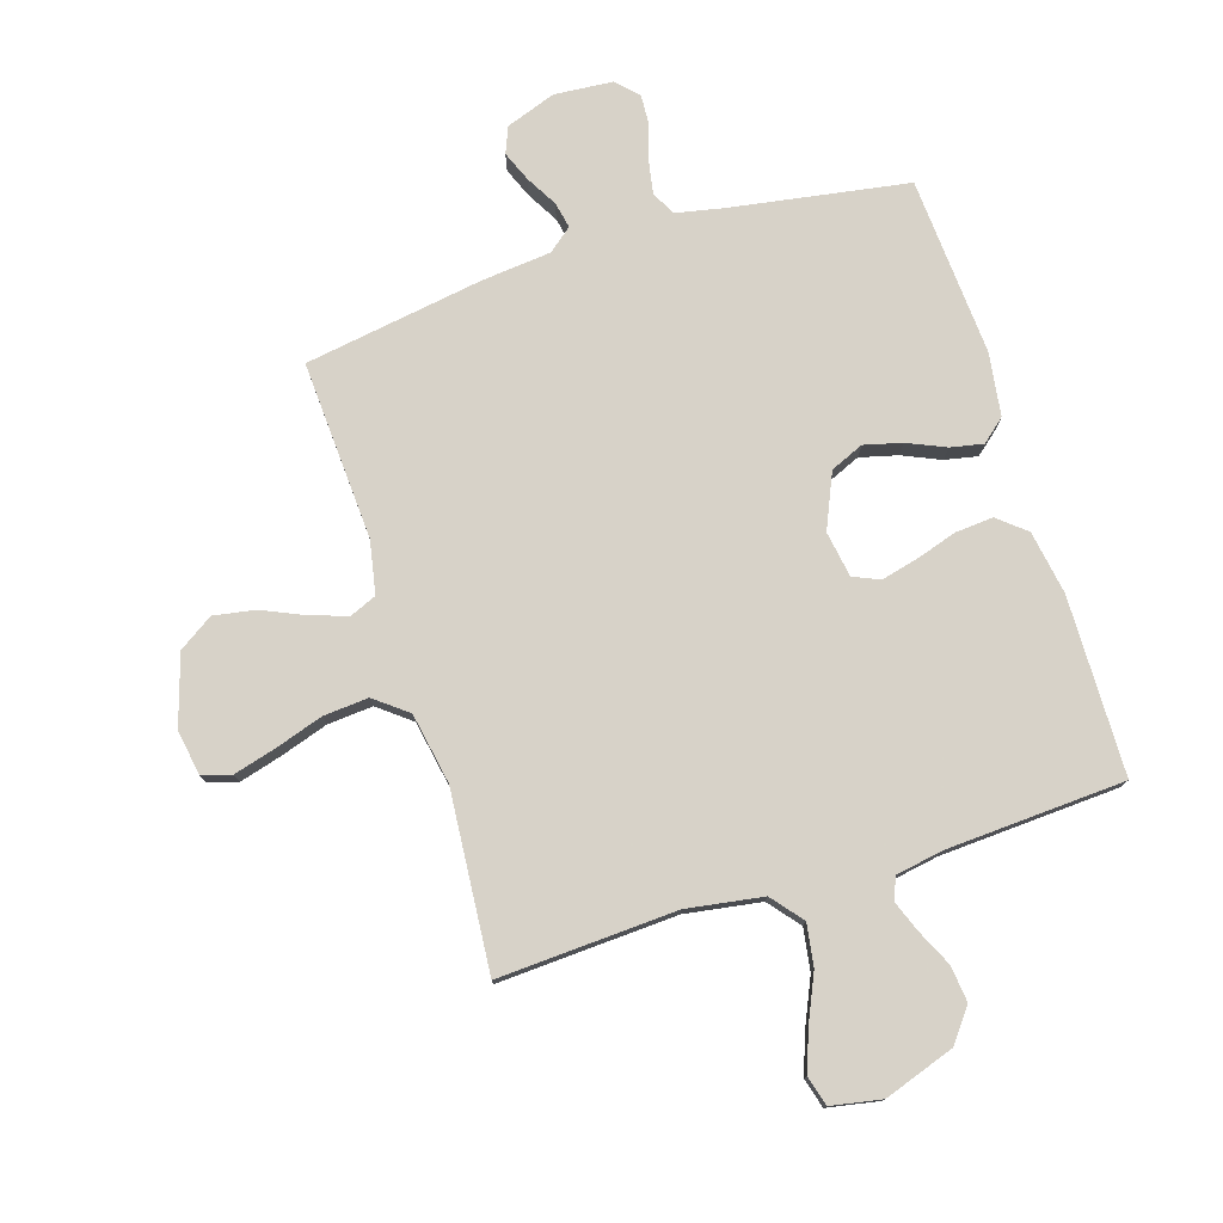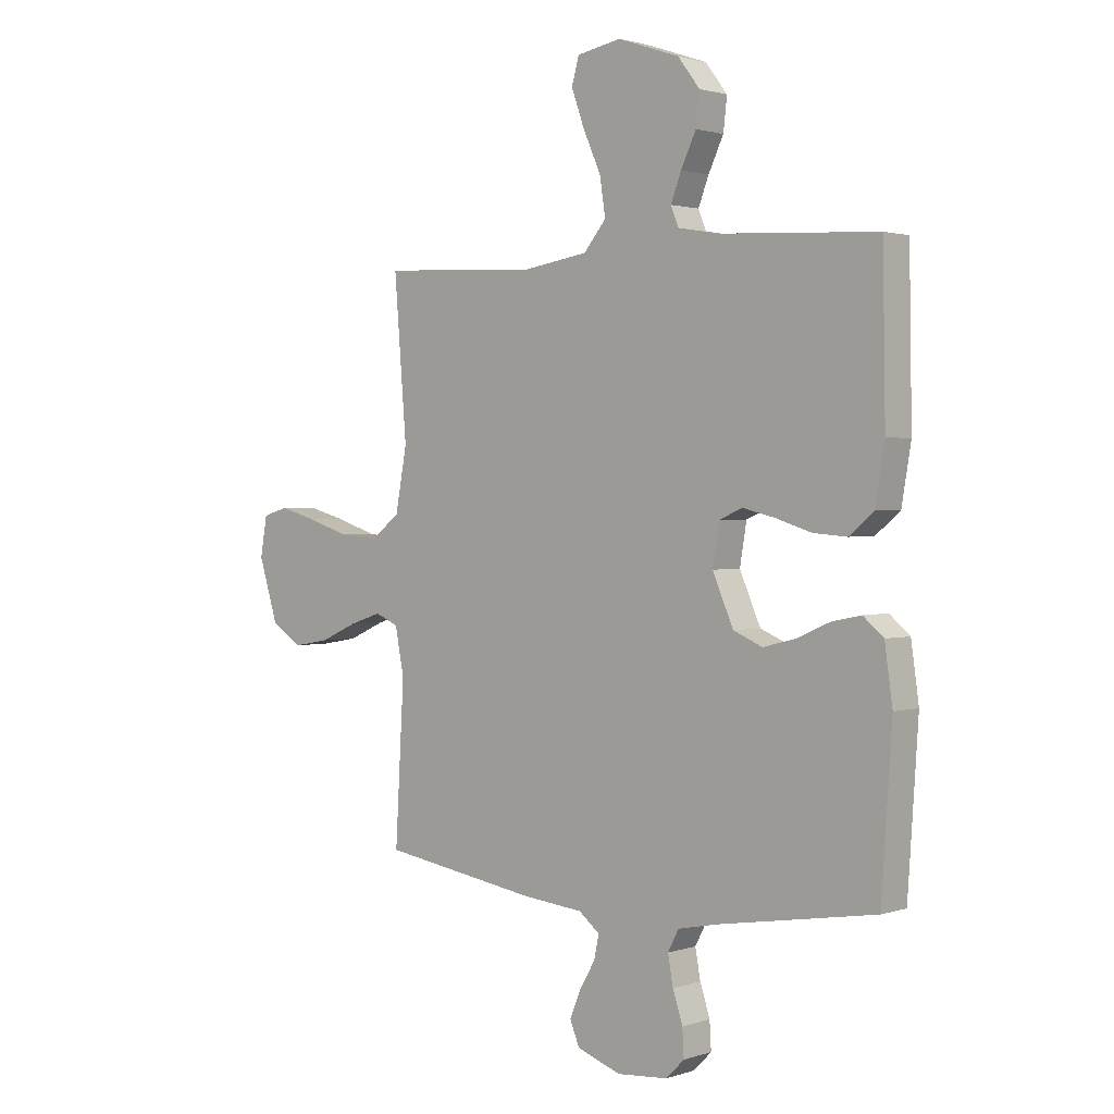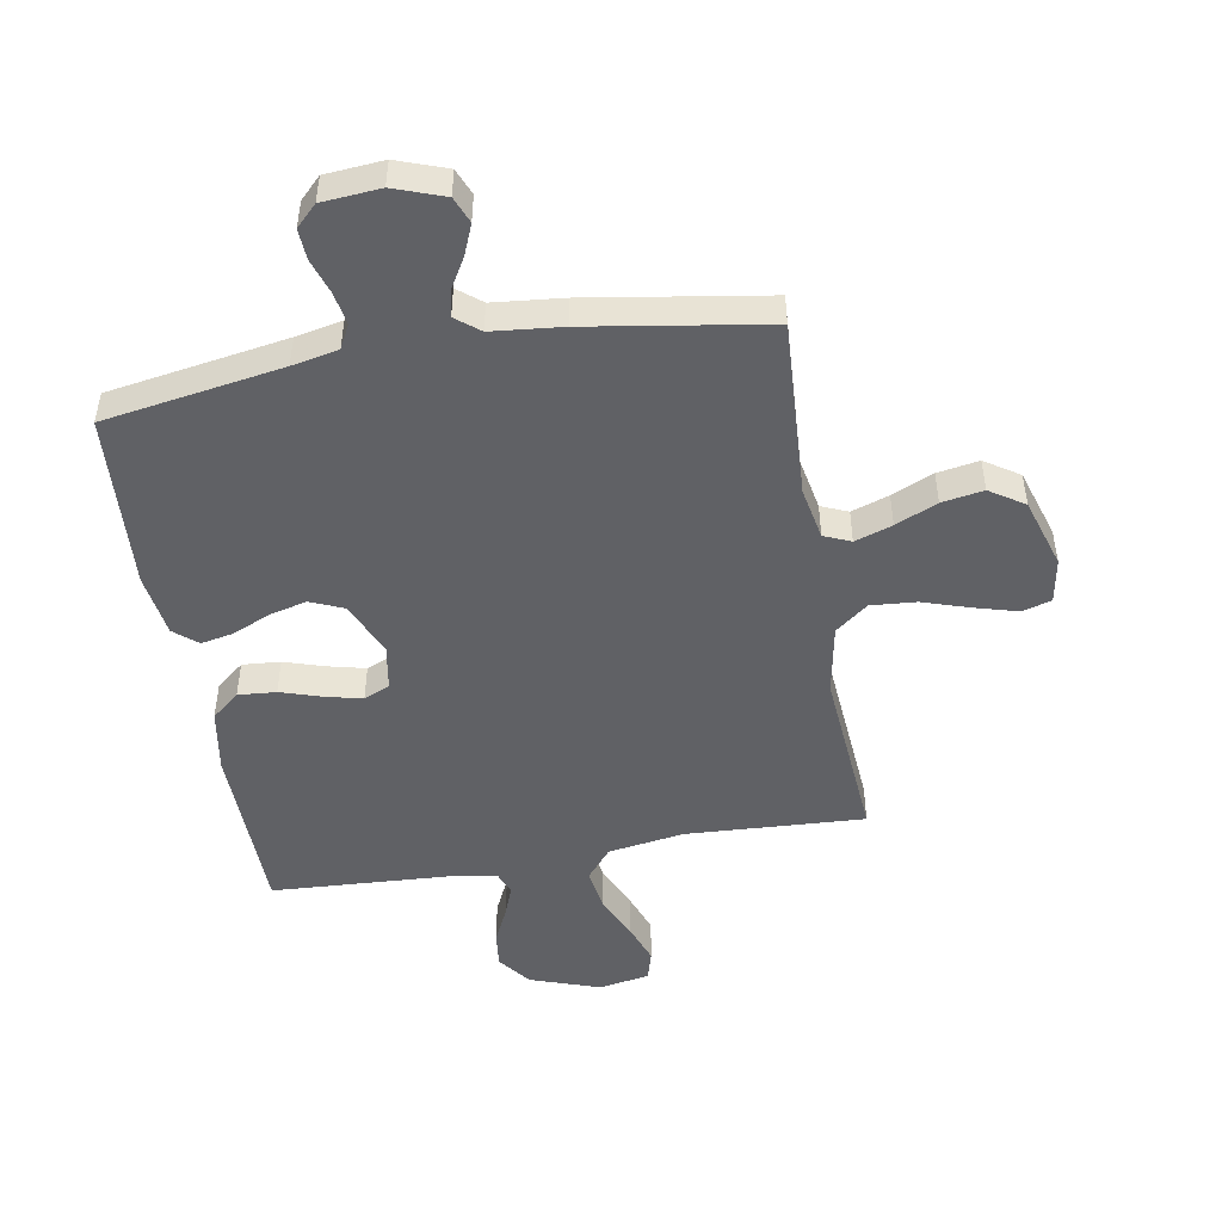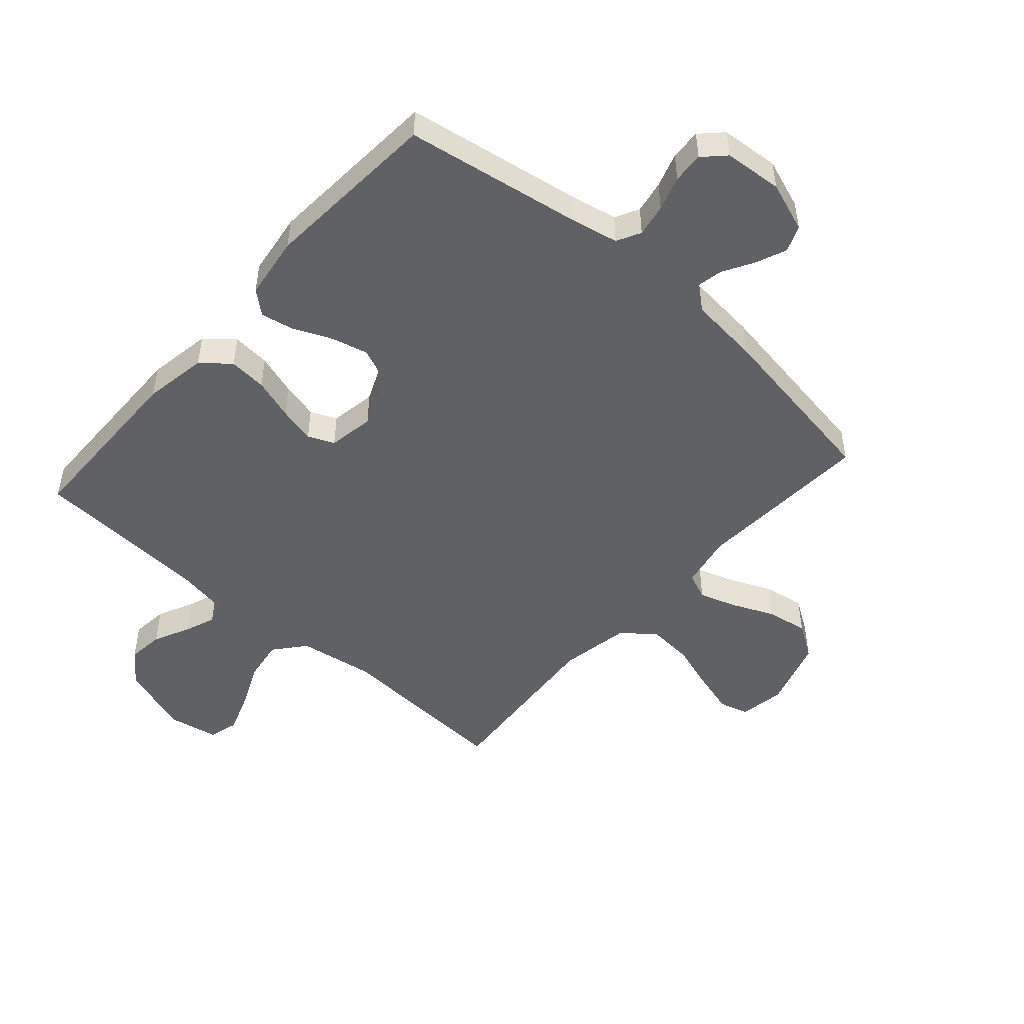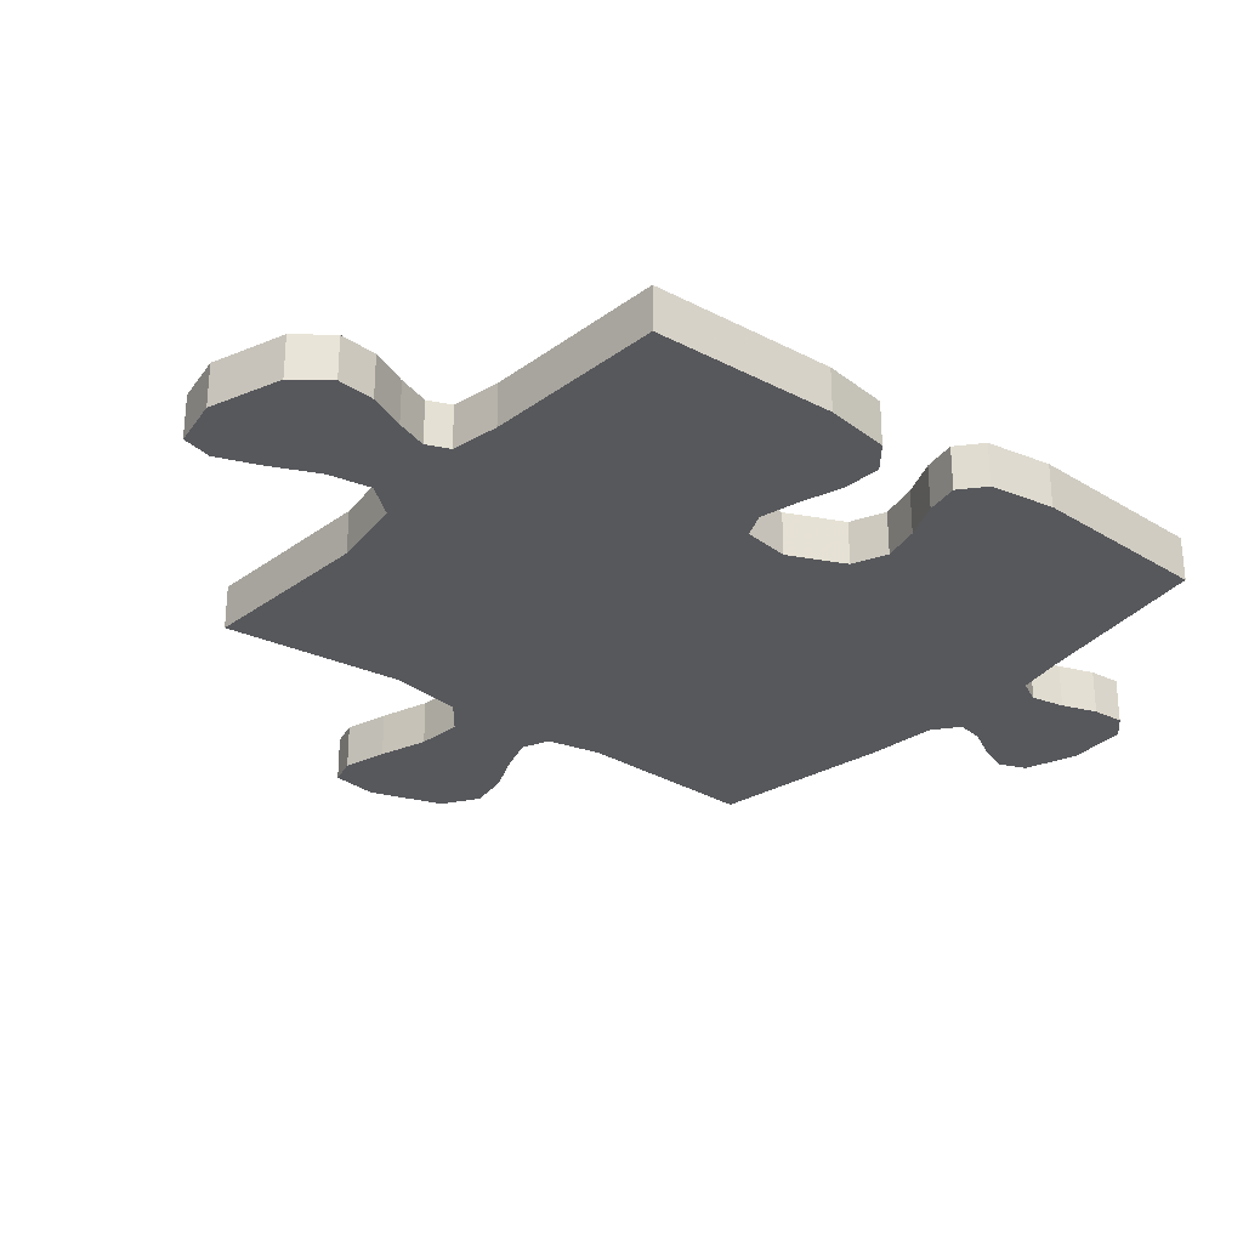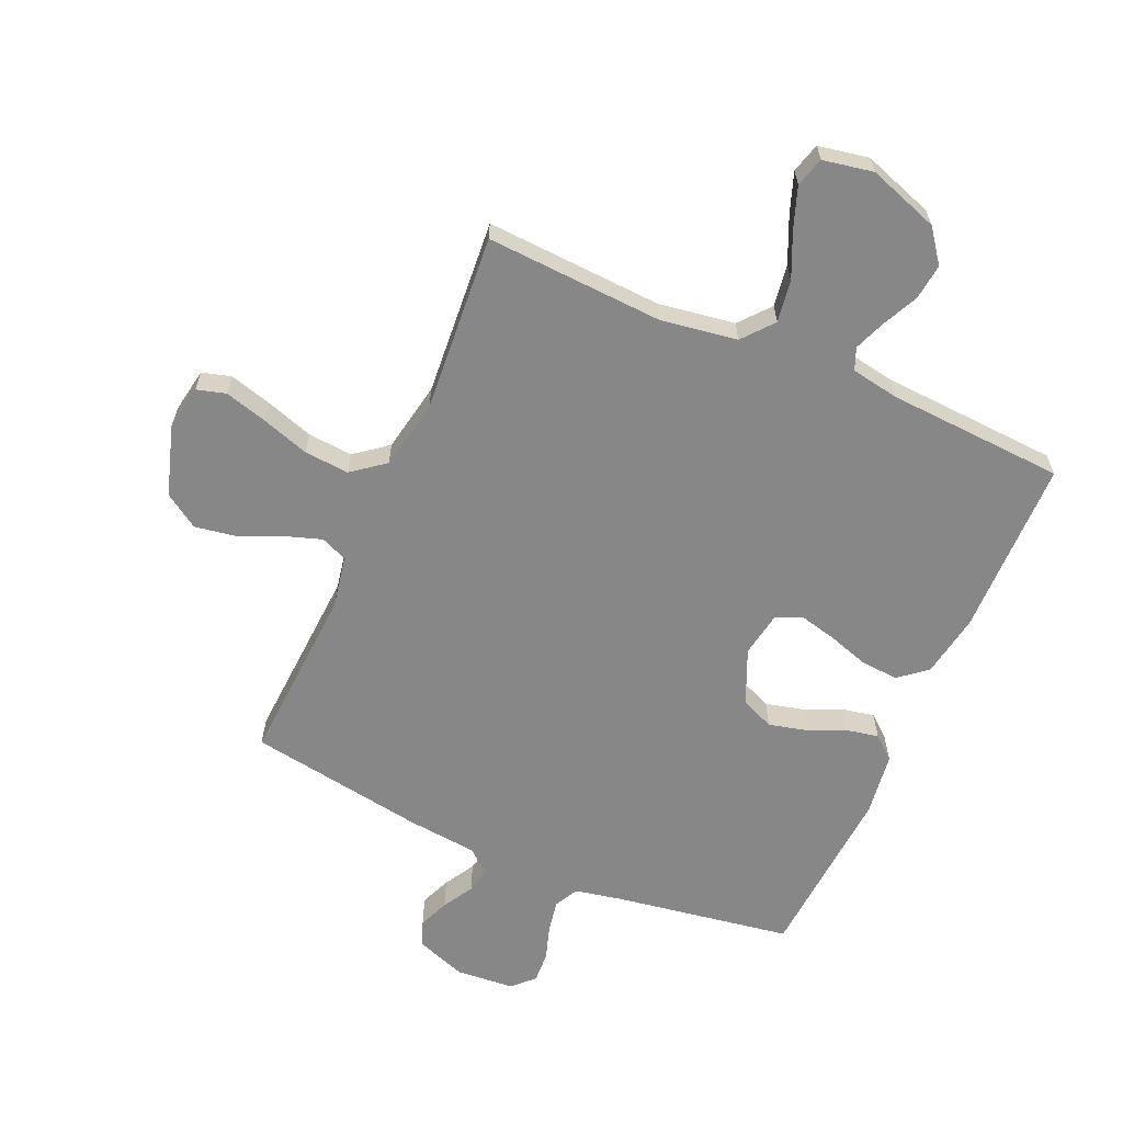
<metadata>
{"format":"obj","ext":"obj","renderer":"f3d","projection":"perspective","resolution":1024,"background":"white","views":[{"elev":77.3,"azim":-17.4,"up":"+Y"},{"elev":1.6,"azim":41.1,"up":"+Z"},{"elev":-48.5,"azim":-170.1,"up":"+Y"},{"elev":-49.0,"azim":138.5,"up":"+Y"},{"elev":-28.5,"azim":50.9,"up":"+Y"},{"elev":-62.6,"azim":-23.8,"up":"+Y"}]}
</metadata>
<code>
v -0.5 0.07 0.5
v -0.2 0.07 0.484
v -0.072 0.07 0.504
v -0.029 0.07 0.556
v -0.04 0.07 0.627
v -0.074 0.07 0.703
v -0.099 0.07 0.772
v -0.085 0.07 0.822
v 0 0.07 0.838
v 0.119 0.07 0.797
v 0.161 0.07 0.742
v 0.154 0.07 0.681
v 0.125 0.07 0.62
v 0.105 0.07 0.568
v 0.12 0.07 0.531
v 0.2 0.07 0.517
v 0.5 0.07 0.5
v 0.505 0.07 0.2
v 0.487 0.07 0.093
v 0.44 0.07 0.054
v 0.376 0.07 0.059
v 0.307 0.07 0.081
v 0.245 0.07 0.096
v 0.201 0.07 0.077
v 0.188 0.07 0
v 0.228 0.07 -0.092
v 0.284 0.07 -0.116
v 0.347 0.07 -0.1
v 0.411 0.07 -0.072
v 0.466 0.07 -0.061
v 0.505 0.07 -0.094
v 0.52 0.07 -0.2
v 0.5 0.07 -0.5
v 0.2 0.07 -0.549
v 0.122 0.07 -0.565
v 0.101 0.07 -0.605
v 0.111 0.07 -0.66
v 0.13 0.07 -0.718
v 0.133 0.07 -0.77
v 0.098 0.07 -0.805
v 0 0.07 -0.813
v -0.084 0.07 -0.783
v -0.102 0.07 -0.739
v -0.081 0.07 -0.688
v -0.051 0.07 -0.636
v -0.042 0.07 -0.592
v -0.082 0.07 -0.56
v -0.2 0.07 -0.548
v -0.5 0.07 -0.5
v -0.483 0.07 -0.2
v -0.5 0.07 -0.111
v -0.545 0.07 -0.092
v -0.608 0.07 -0.113
v -0.678 0.07 -0.144
v -0.748 0.07 -0.156
v -0.806 0.07 -0.118
v -0.843 0.07 0
v -0.83 0.07 0.076
v -0.781 0.07 0.09
v -0.709 0.07 0.07
v -0.629 0.07 0.044
v -0.553 0.07 0.038
v -0.498 0.07 0.081
v -0.476 0.07 0.2
v -0.5 0 0.5
v -0.2 0 0.484
v -0.072 0 0.504
v -0.029 0 0.556
v -0.04 0 0.627
v -0.074 0 0.703
v -0.099 0 0.772
v -0.085 0 0.822
v 0 0 0.838
v 0.119 0 0.797
v 0.161 0 0.742
v 0.154 0 0.681
v 0.125 0 0.62
v 0.105 0 0.568
v 0.12 0 0.531
v 0.2 0 0.517
v 0.5 0 0.5
v 0.505 0 0.2
v 0.487 0 0.093
v 0.44 0 0.054
v 0.376 0 0.059
v 0.307 0 0.081
v 0.245 0 0.096
v 0.201 0 0.077
v 0.188 0 0
v 0.228 0 -0.092
v 0.284 0 -0.116
v 0.347 0 -0.1
v 0.411 0 -0.072
v 0.466 0 -0.061
v 0.505 0 -0.094
v 0.52 0 -0.2
v 0.5 0 -0.5
v 0.2 0 -0.549
v 0.122 0 -0.565
v 0.101 0 -0.605
v 0.111 0 -0.66
v 0.13 0 -0.718
v 0.133 0 -0.77
v 0.098 0 -0.805
v 0 0 -0.813
v -0.084 0 -0.783
v -0.102 0 -0.739
v -0.081 0 -0.688
v -0.051 0 -0.636
v -0.042 0 -0.592
v -0.082 0 -0.56
v -0.2 0 -0.548
v -0.5 0 -0.5
v -0.483 0 -0.2
v -0.5 0 -0.111
v -0.545 0 -0.092
v -0.608 0 -0.113
v -0.678 0 -0.144
v -0.748 0 -0.156
v -0.806 0 -0.118
v -0.843 0 0
v -0.83 0 0.076
v -0.781 0 0.09
v -0.709 0 0.07
v -0.629 0 0.044
v -0.553 0 0.038
v -0.498 0 0.081
v -0.476 0 0.2
f 58 59 60 61
f 56 57 58 61
f 56 61 62
f 53 54 55 56
f 52 53 56 62
f 51 52 62 63
f 47 48 49 50
f 46 47 50 51
f 42 43 44 45
f 40 41 42 45
f 40 45 46
f 37 38 39 40
f 36 37 40 46
f 35 36 46 51
f 31 32 33 34
f 28 29 30 31
f 27 28 31 34
f 26 27 34 35
f 19 20 21 22
f 19 22 23
f 16 17 18 19
f 15 16 19 23
f 14 15 23 24
f 10 11 12 13
f 10 13 14
f 9 10 14
f 5 6 7 8
f 5 8 9 14
f 64 1 2
f 64 2 3
f 63 64 3
f 51 63 3
f 25 26 35 51
f 25 51 3 4
f 14 24 25
f 4 5 14 25
f 125 124 123 122
f 125 122 121 120
f 126 125 120
f 120 119 118 117
f 126 120 117 116
f 127 126 116 115
f 114 113 112 111
f 115 114 111 110
f 109 108 107 106
f 109 106 105 104
f 110 109 104
f 104 103 102 101
f 110 104 101 100
f 115 110 100 99
f 98 97 96 95
f 95 94 93 92
f 98 95 92 91
f 99 98 91 90
f 86 85 84 83
f 87 86 83
f 83 82 81 80
f 87 83 80 79
f 88 87 79 78
f 77 76 75 74
f 78 77 74
f 78 74 73
f 72 71 70 69
f 78 73 72 69
f 66 65 128
f 67 66 128
f 67 128 127
f 67 127 115
f 115 99 90 89
f 68 67 115 89
f 89 88 78
f 89 78 69 68
f 1 65 66 2
f 2 66 67 3
f 3 67 68 4
f 4 68 69 5
f 5 69 70 6
f 6 70 71 7
f 7 71 72 8
f 8 72 73 9
f 9 73 74 10
f 10 74 75 11
f 11 75 76 12
f 12 76 77 13
f 13 77 78 14
f 14 78 79 15
f 15 79 80 16
f 16 80 81 17
f 17 81 82 18
f 18 82 83 19
f 19 83 84 20
f 20 84 85 21
f 21 85 86 22
f 22 86 87 23
f 23 87 88 24
f 24 88 89 25
f 25 89 90 26
f 26 90 91 27
f 27 91 92 28
f 28 92 93 29
f 29 93 94 30
f 30 94 95 31
f 31 95 96 32
f 32 96 97 33
f 33 97 98 34
f 34 98 99 35
f 35 99 100 36
f 36 100 101 37
f 37 101 102 38
f 38 102 103 39
f 39 103 104 40
f 40 104 105 41
f 41 105 106 42
f 42 106 107 43
f 43 107 108 44
f 44 108 109 45
f 45 109 110 46
f 46 110 111 47
f 47 111 112 48
f 48 112 113 49
f 49 113 114 50
f 50 114 115 51
f 51 115 116 52
f 52 116 117 53
f 53 117 118 54
f 54 118 119 55
f 55 119 120 56
f 56 120 121 57
f 57 121 122 58
f 58 122 123 59
f 59 123 124 60
f 60 124 125 61
f 61 125 126 62
f 62 126 127 63
f 63 127 128 64
f 64 128 65 1

</code>
